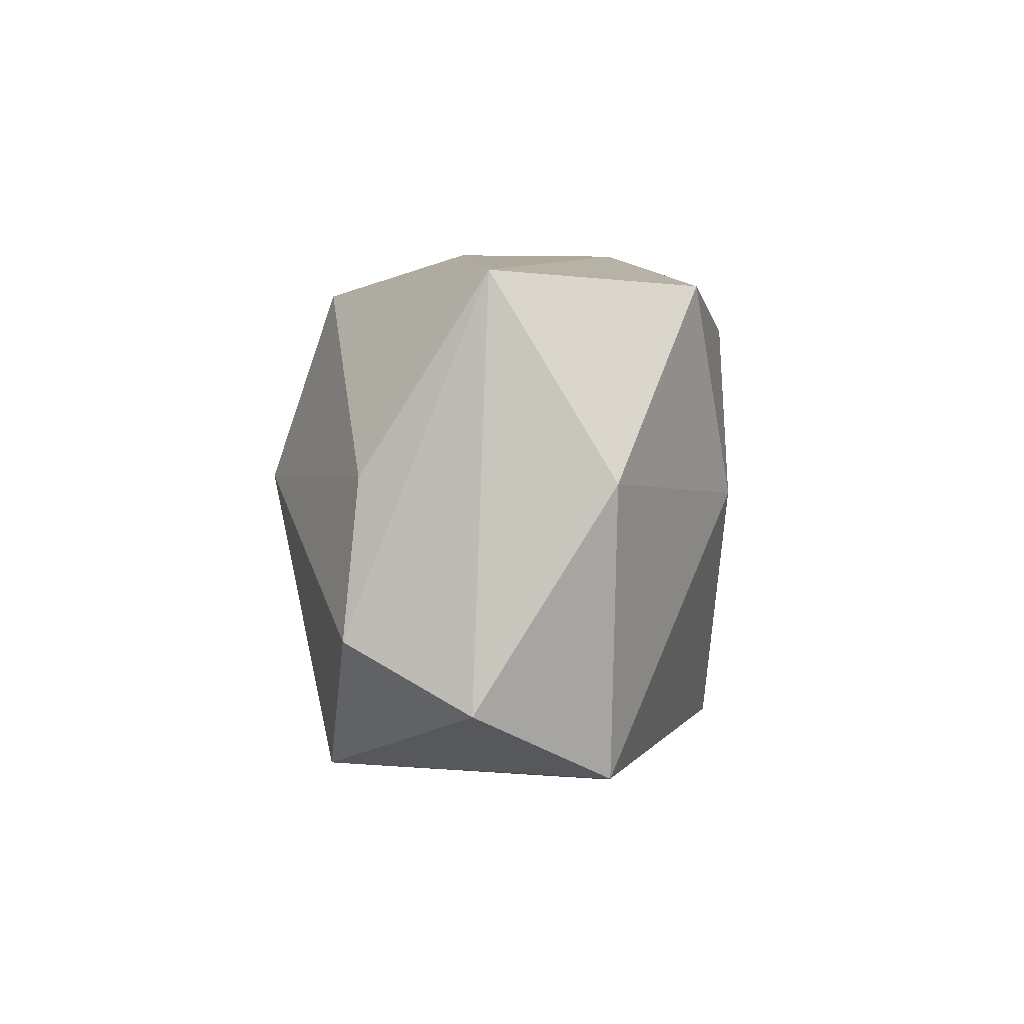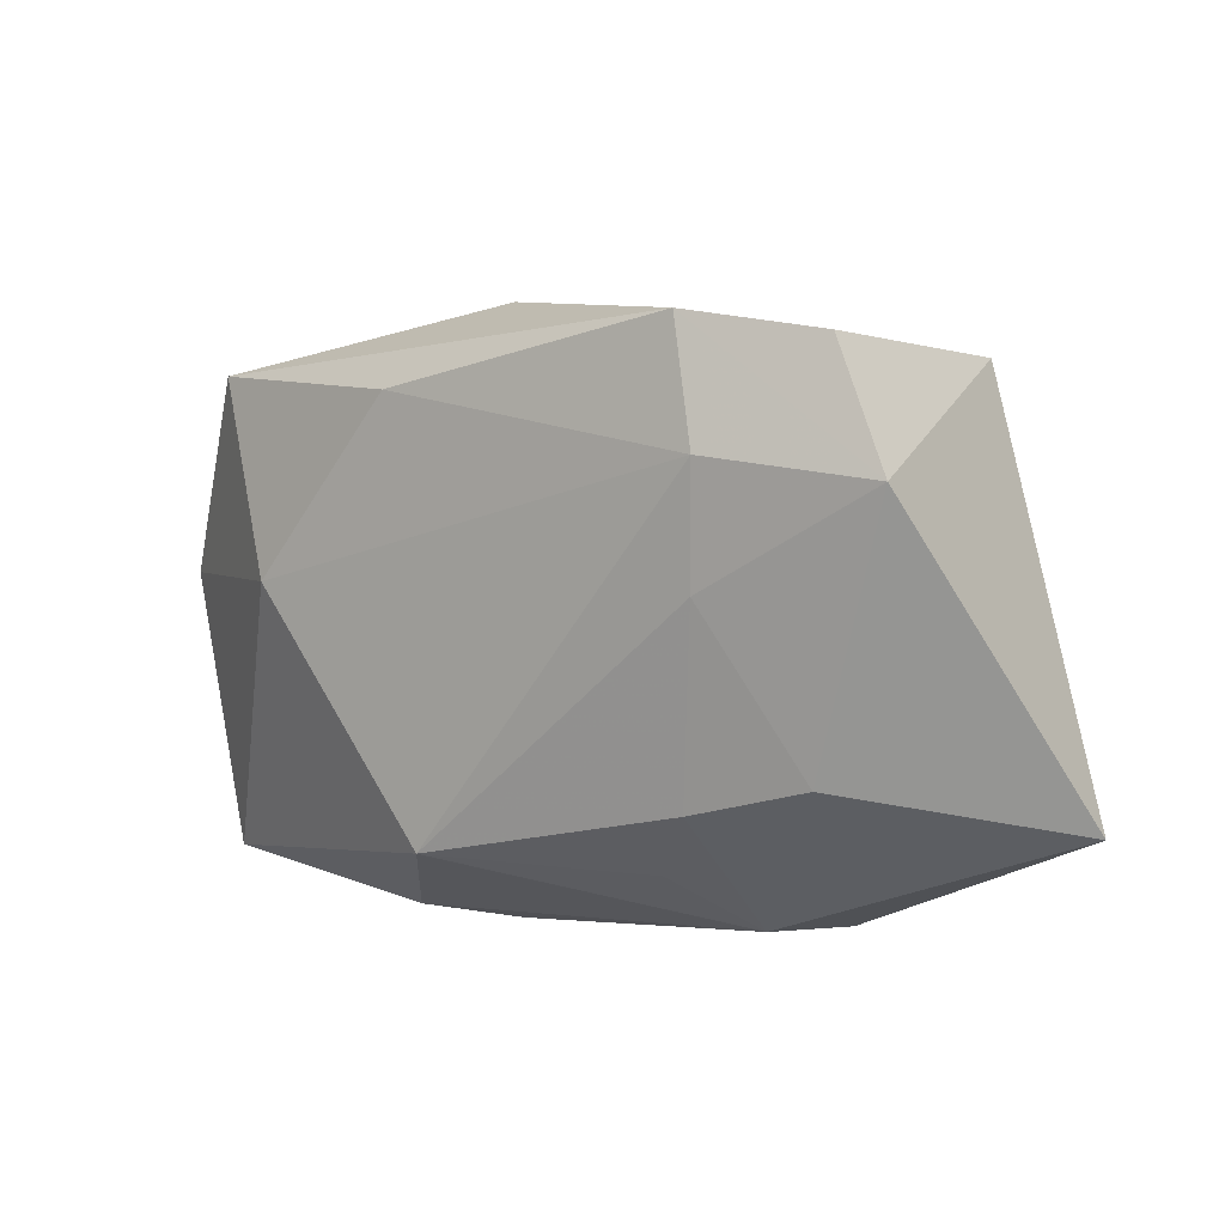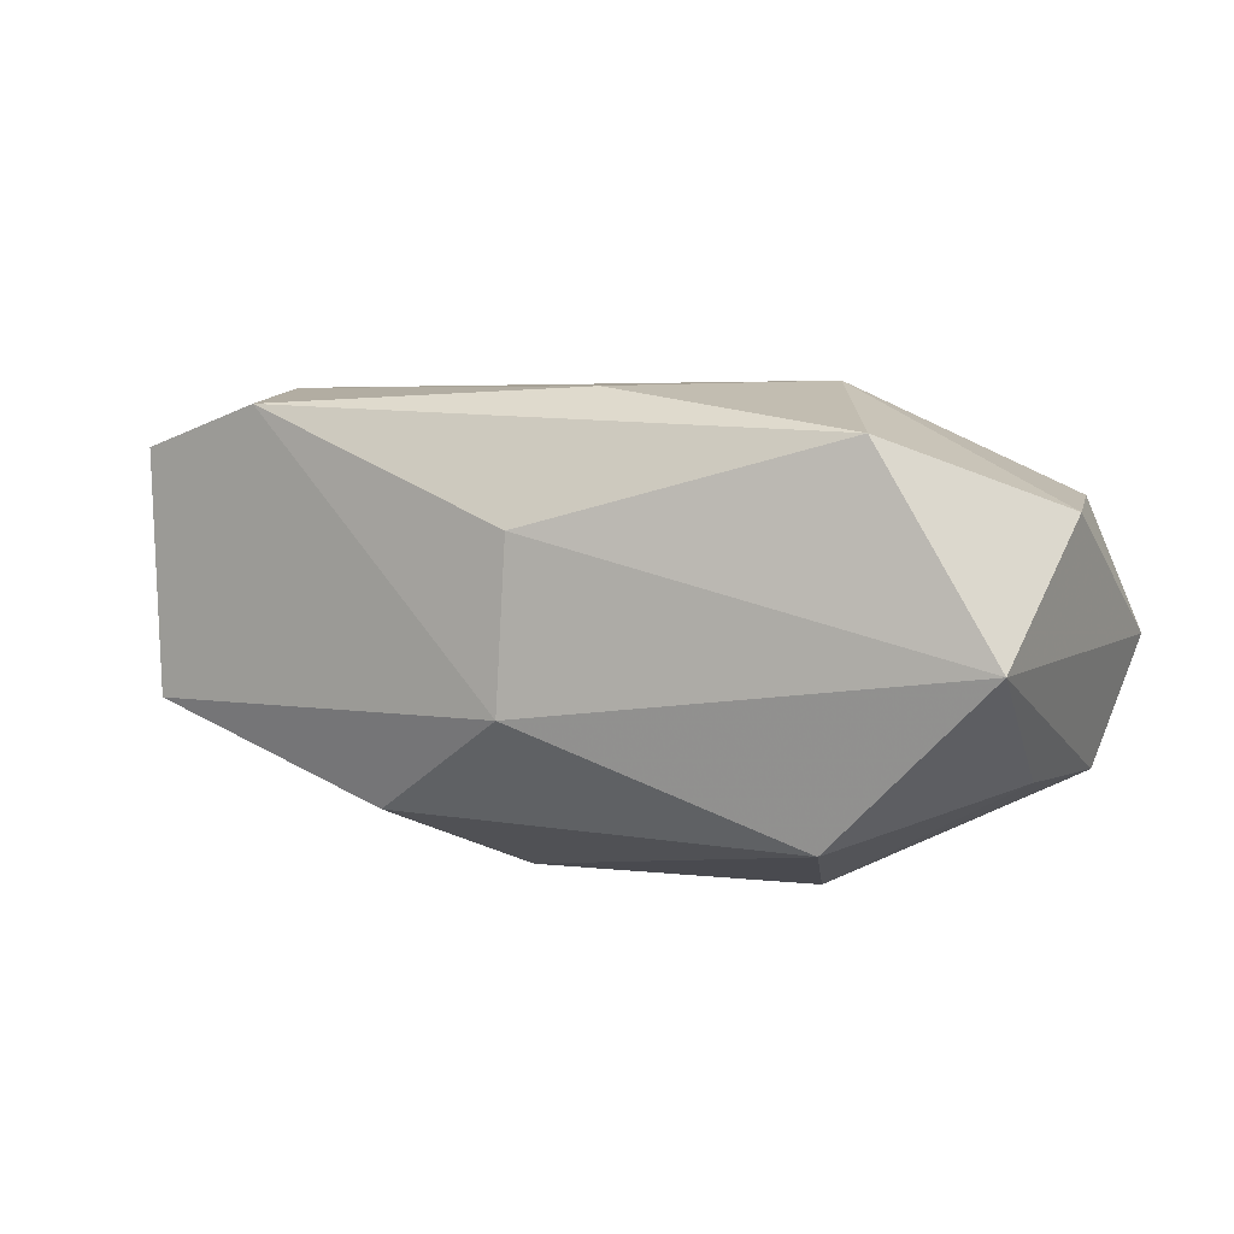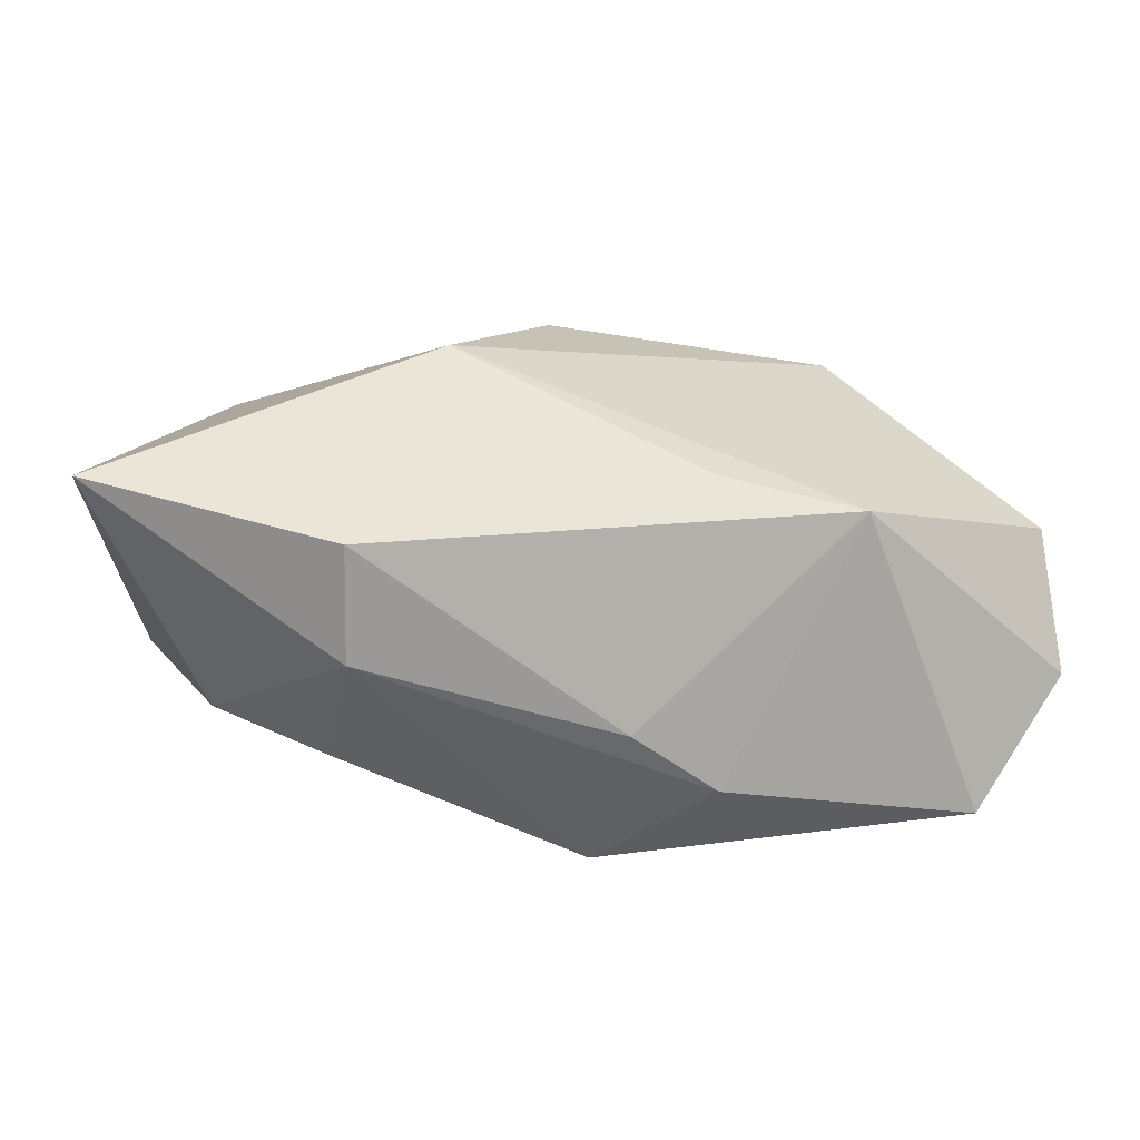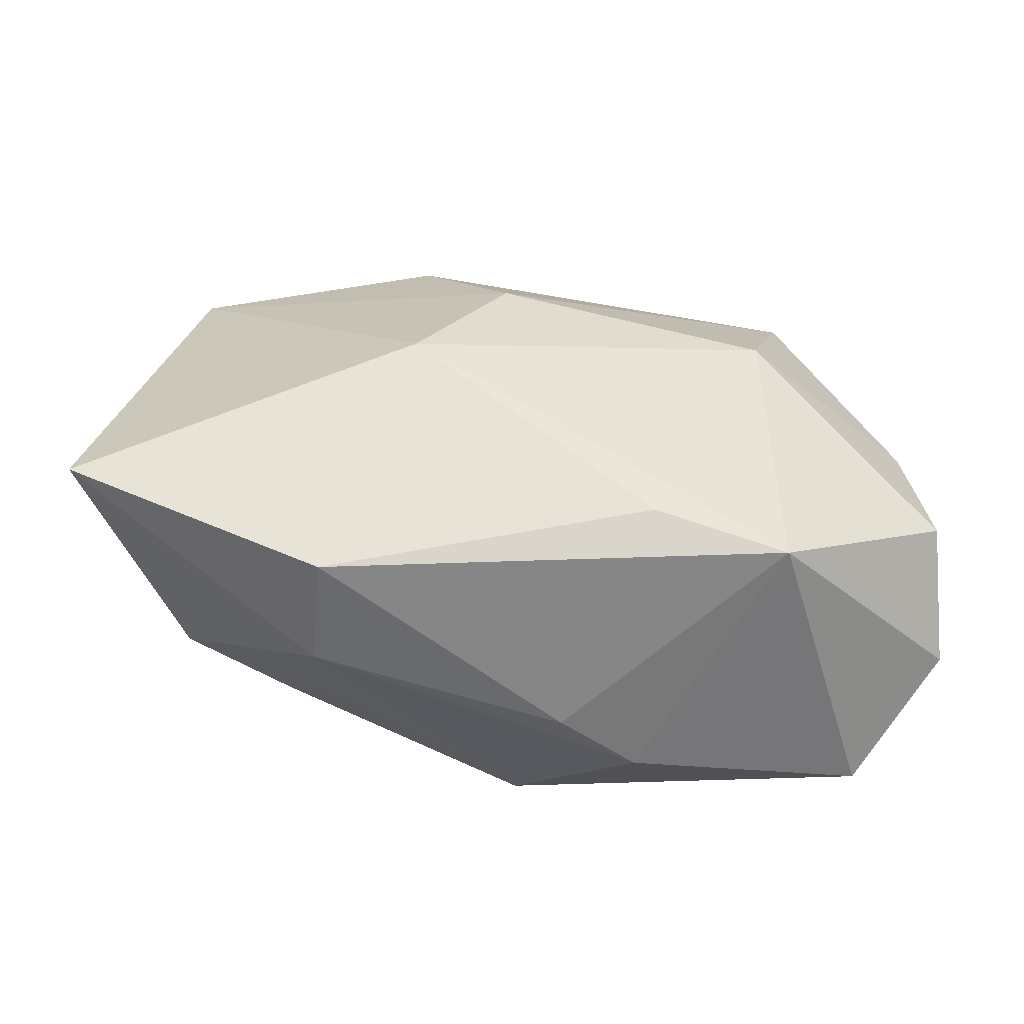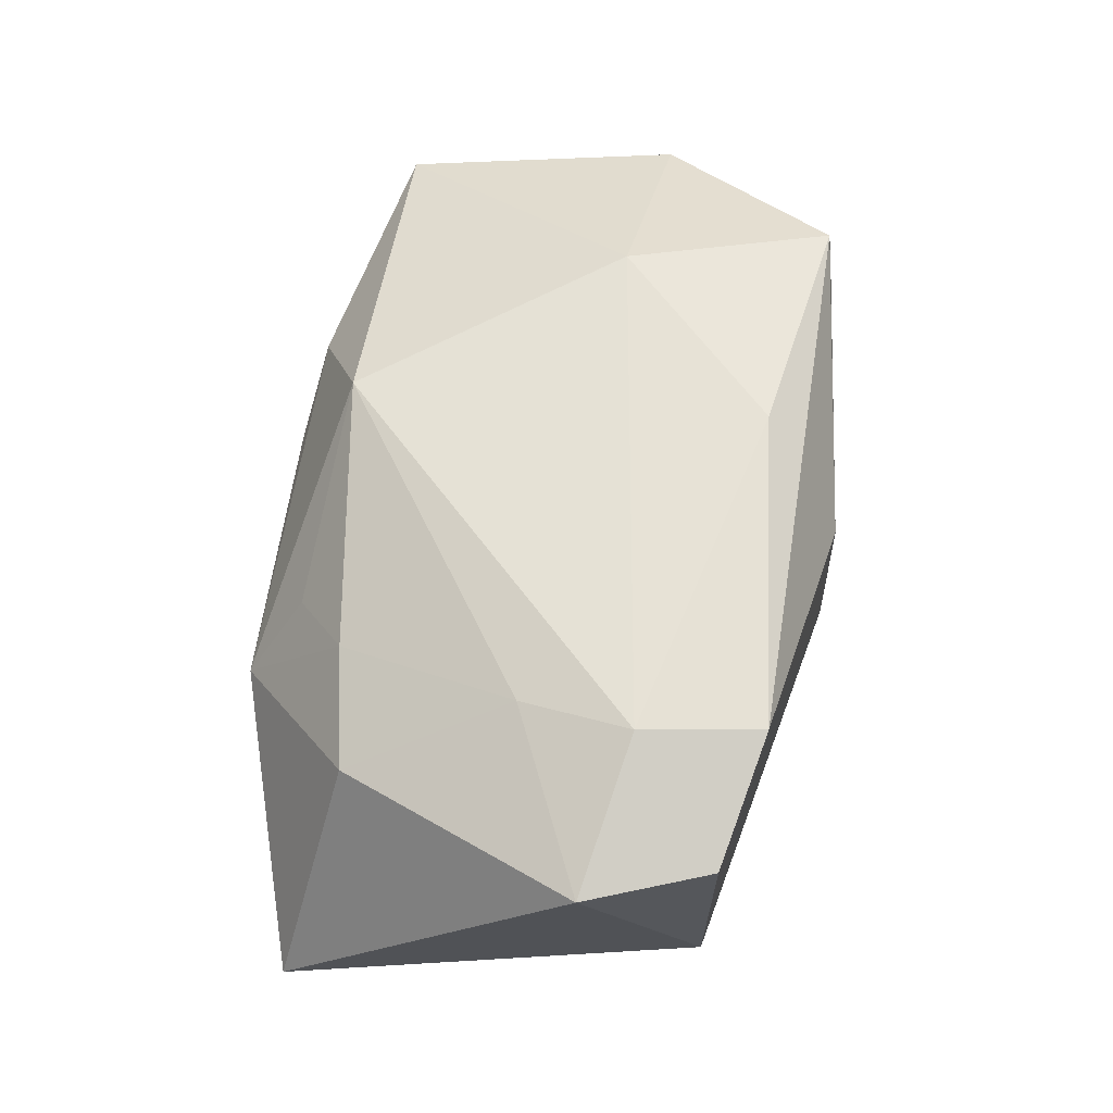
<metadata>
{"format":"obj","ext":"obj","renderer":"f3d","projection":"perspective","resolution":1024,"background":"white","views":[{"elev":2.2,"azim":-86.9,"up":"+Y"},{"elev":-0.3,"azim":41.3,"up":"+Y"},{"elev":7.4,"azim":-155.8,"up":"+Z"},{"elev":-71.4,"azim":172.9,"up":"+Y"},{"elev":-55.4,"azim":169.1,"up":"+Y"},{"elev":62.2,"azim":100.7,"up":"+Z"}]}
</metadata>
<code>
v 0.02109 -0.0275 0.001124
v 0.01684 -0.02241 0.009711
v -0.002322 -0.02103 0.01962
v -0.004004 -0.02795 0.00442
v 0.04699 -0.01899 -0.01031
v 0.01439 0.02187 -0.01571
v -0.04204 0.003725 0.01072
v -0.0386 0.004194 -0.01227
v 0.02681 0.0006714 0.01828
v -0.04018 -0.01027 -0.0135
v -0.02056 0.002382 0.02127
v 0.02222 -0.02795 -0.009932
v -0.005032 0.01865 0.02108
v -0.0003295 0.02688 0.009559
v -0.03621 -0.02285 0.01005
v 0.02588 0.02319 0.01927
v 0.0433 0.00914 0.0152
v -0.04307 -0.01645 -0.001848
v 0.0004901 0.02717 -0.006091
v 0.03782 0.0206 -0.007618
v 0.01587 -0.006304 -0.02297
v -0.02931 0.02164 0.01784
v 0.02266 -0.01692 0.01413
v -0.0254 0.02108 -0.01634
v -0.01248 -0.02692 0.009053
v 0.03375 -0.01454 0.01166
v -0.008661 -0.02154 -0.01804
v 0.03831 0.02088 0.01508
v -0.01984 0.00399 -0.02297
v -0.02186 -0.02392 -0.01716
v -0.04091 0.02232 -0.0005518
v 0.02849 0.01157 0.02023
v 0.006851 0.00724 -0.02297
f 8 24 29
f 31 22 14
f 31 24 8
f 11 15 3
f 11 22 7
f 7 15 11
f 22 31 7
f 30 29 21
f 19 31 14
f 24 31 19
f 33 29 24
f 21 29 33
f 11 3 32
f 5 17 26
f 18 7 31
f 15 7 18
f 18 30 15
f 27 30 21
f 30 27 12
f 21 5 12
f 12 27 21
f 14 22 16
f 16 19 14
f 17 28 16
f 16 32 17
f 20 16 28
f 19 16 20
f 20 5 21
f 20 17 5
f 20 28 17
f 21 33 20
f 9 32 3
f 17 32 9
f 9 26 17
f 30 18 10
f 8 29 10
f 29 30 10
f 10 31 8
f 10 18 31
f 5 26 1
f 1 12 5
f 30 12 4
f 12 1 4
f 13 16 22
f 13 22 11
f 11 32 13
f 32 16 13
f 6 20 33
f 19 20 6
f 6 33 24
f 24 19 6
f 23 1 26
f 23 9 3
f 26 9 23
f 15 30 25
f 30 4 25
f 25 3 15
f 25 1 3
f 25 4 1
f 3 1 2
f 2 23 3
f 1 23 2

</code>
